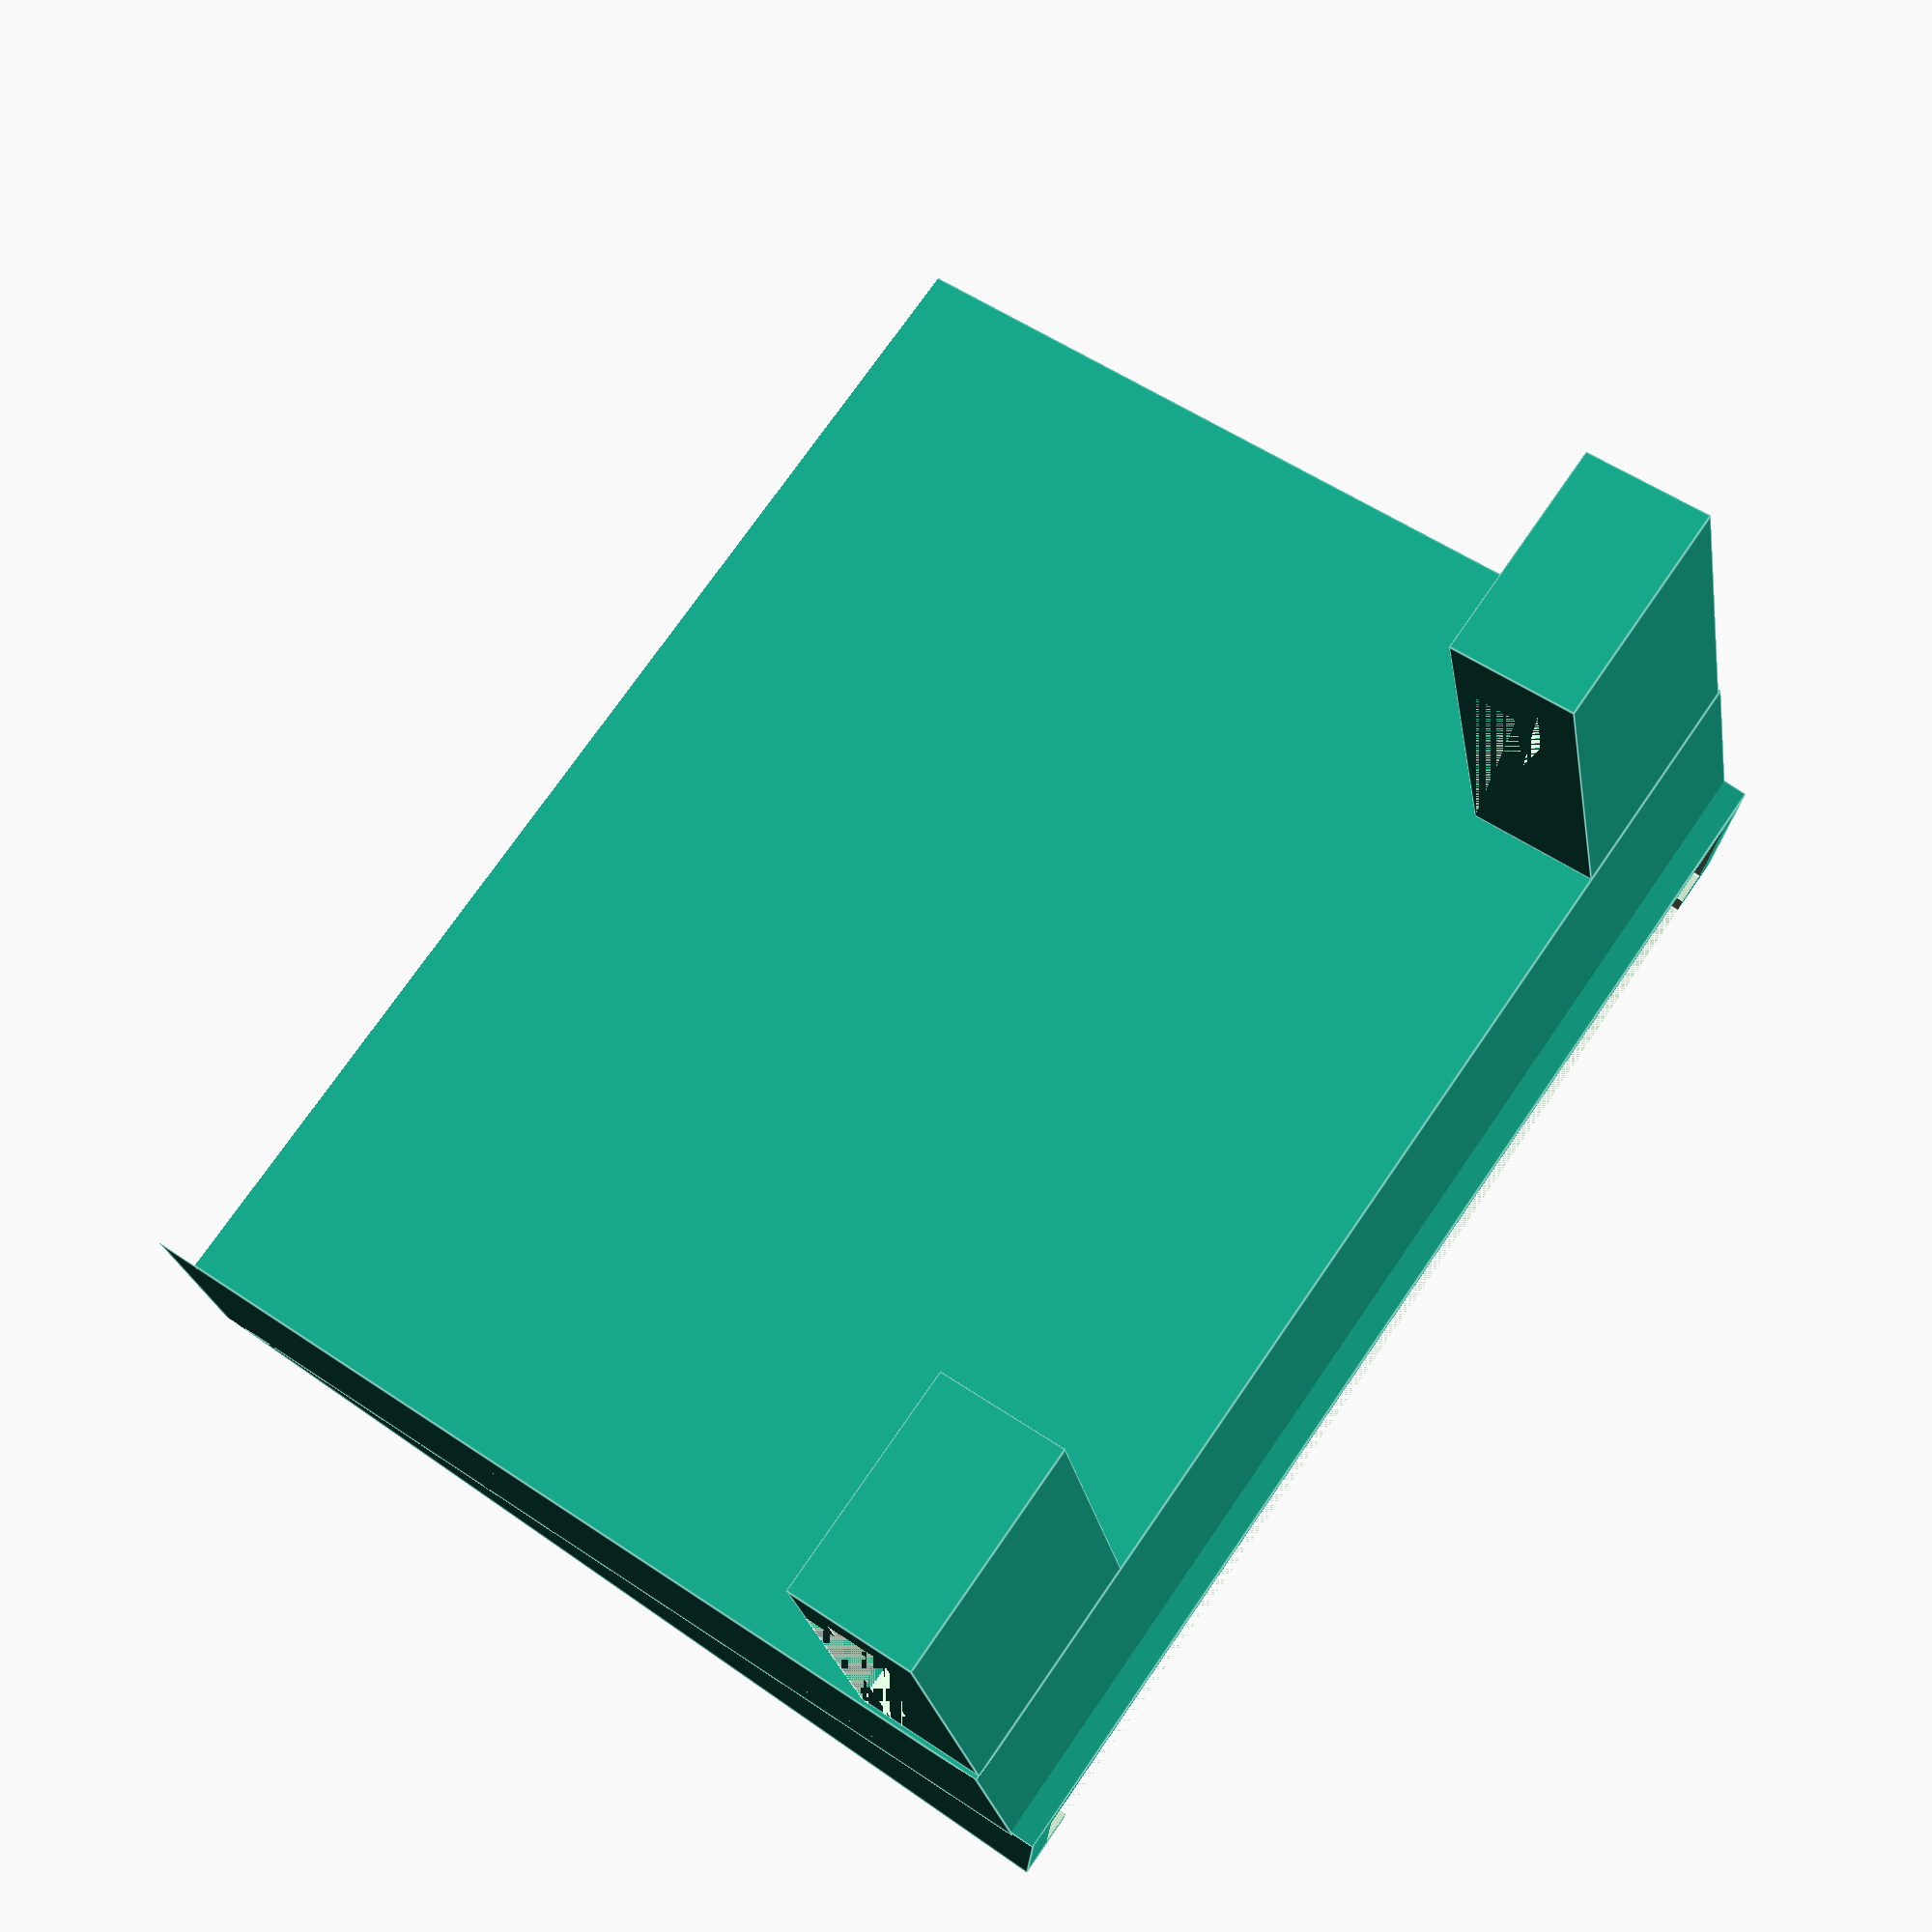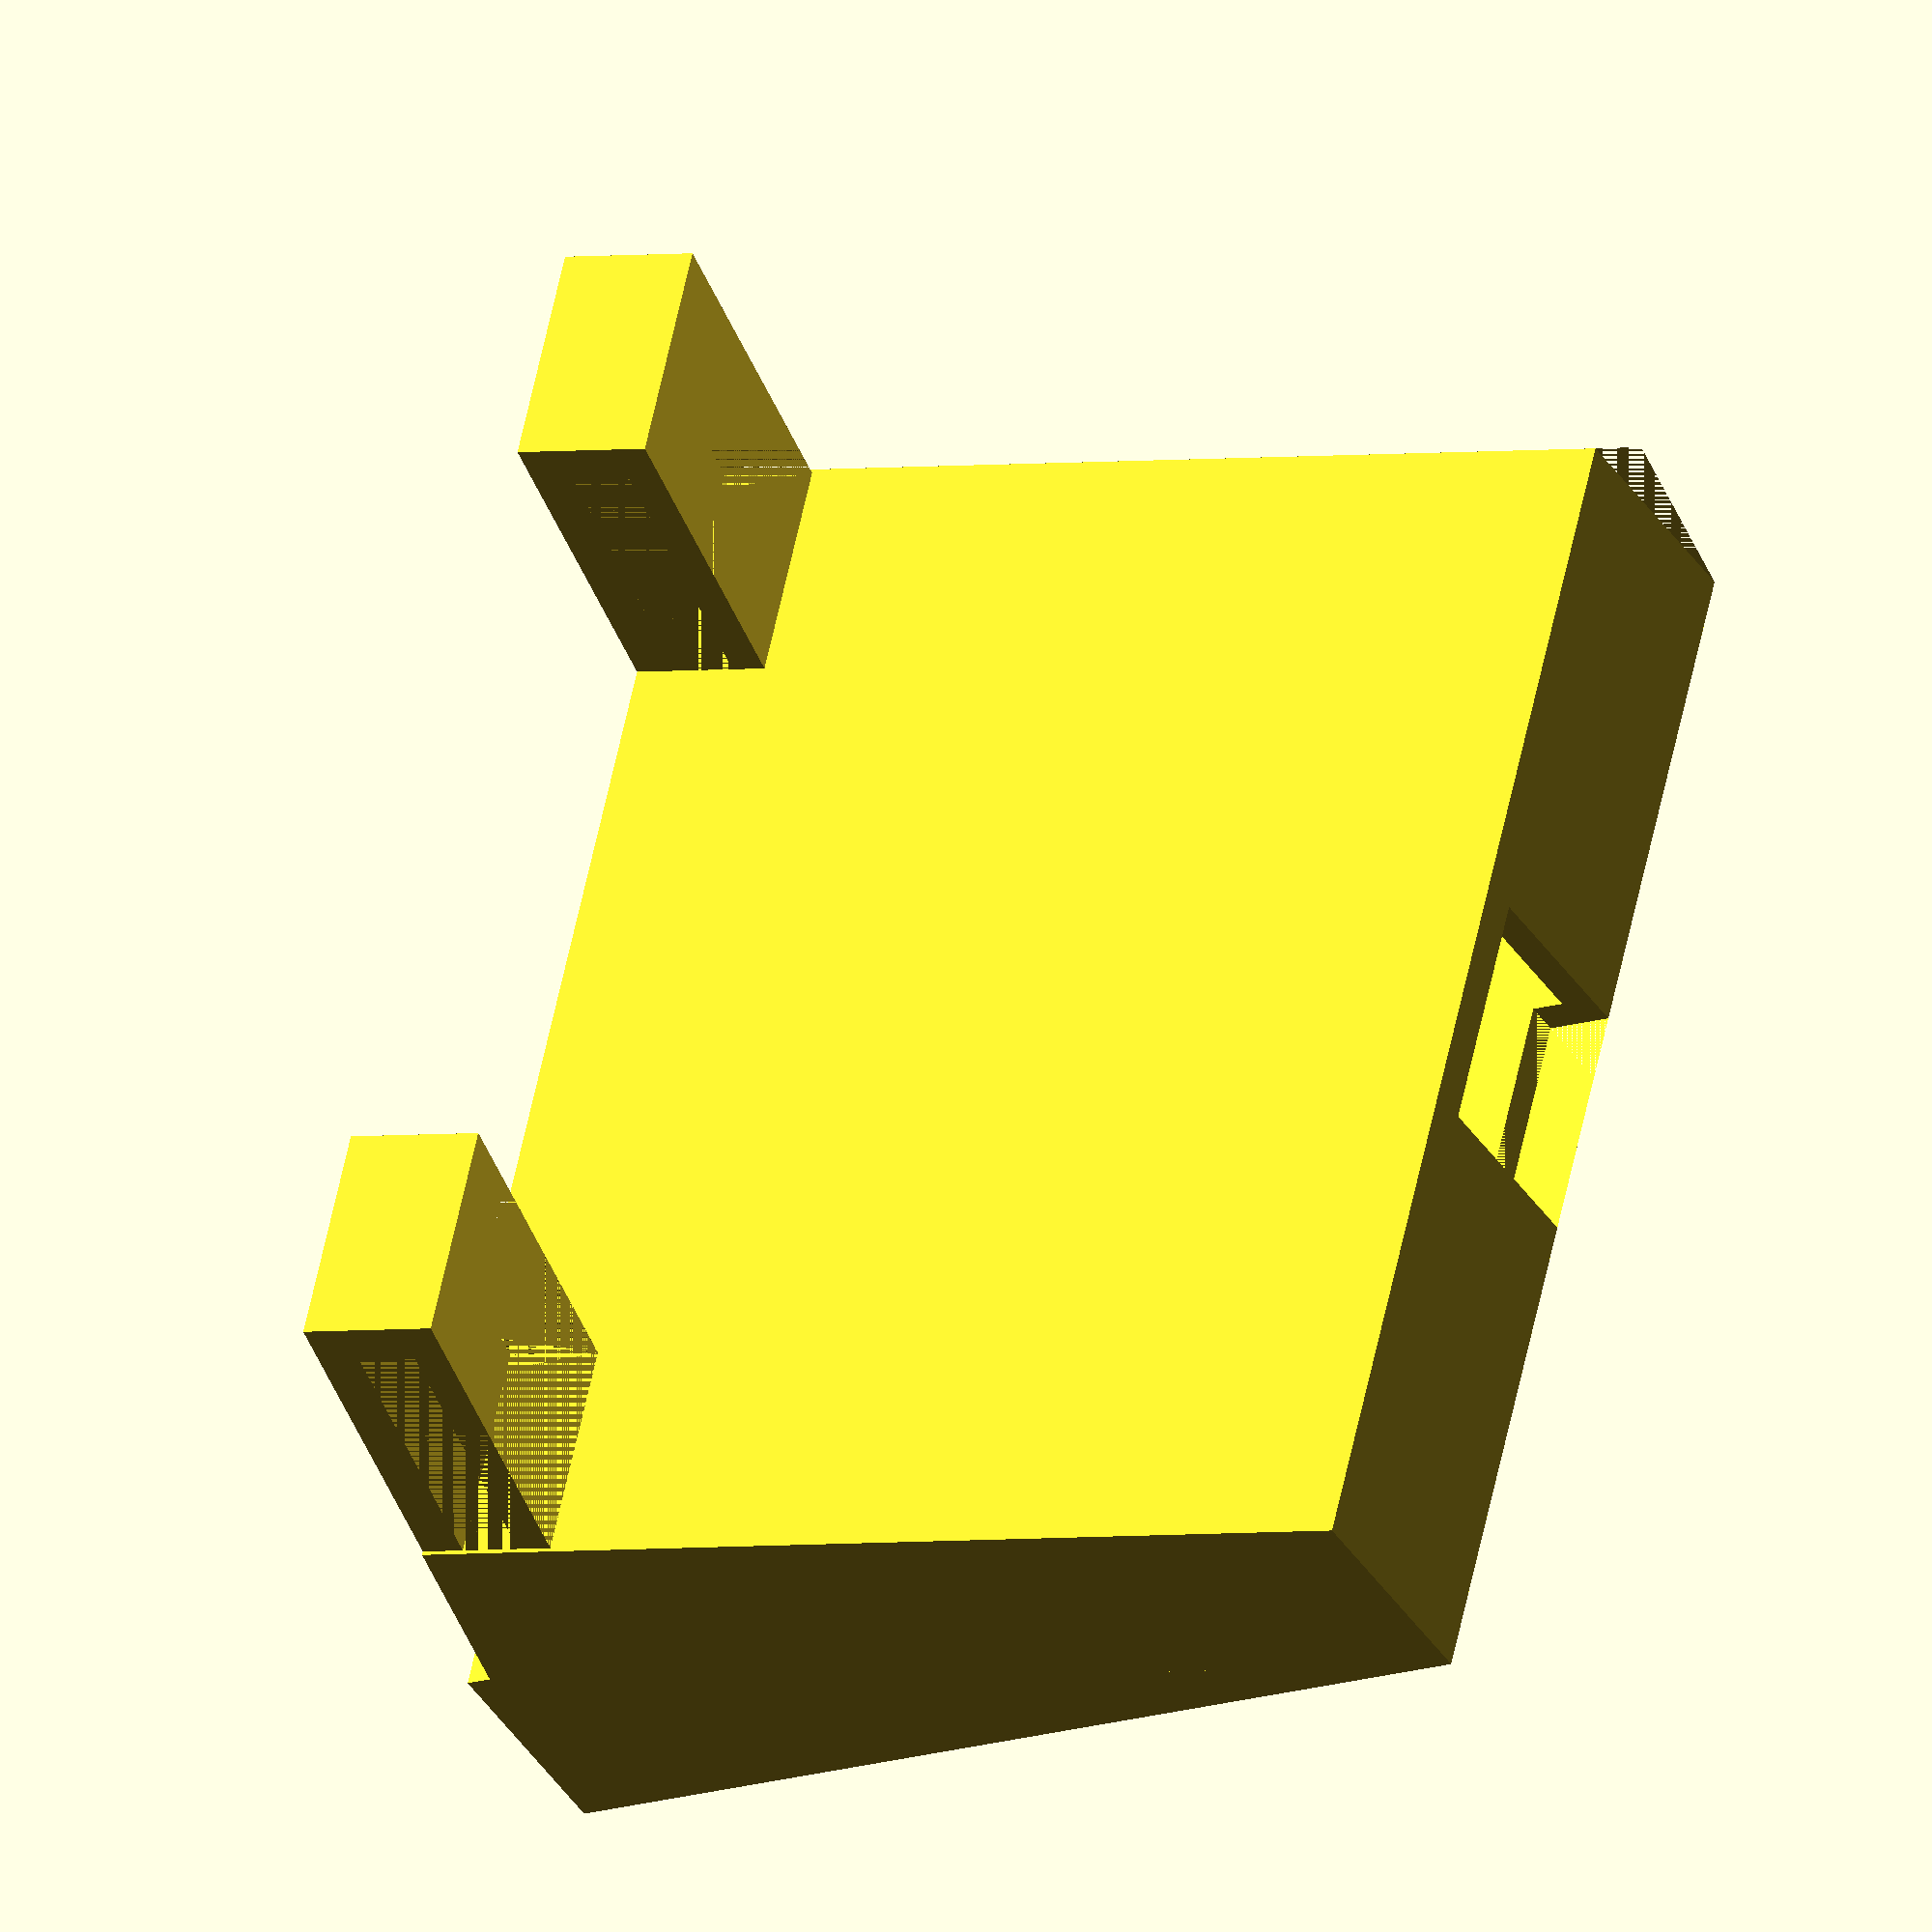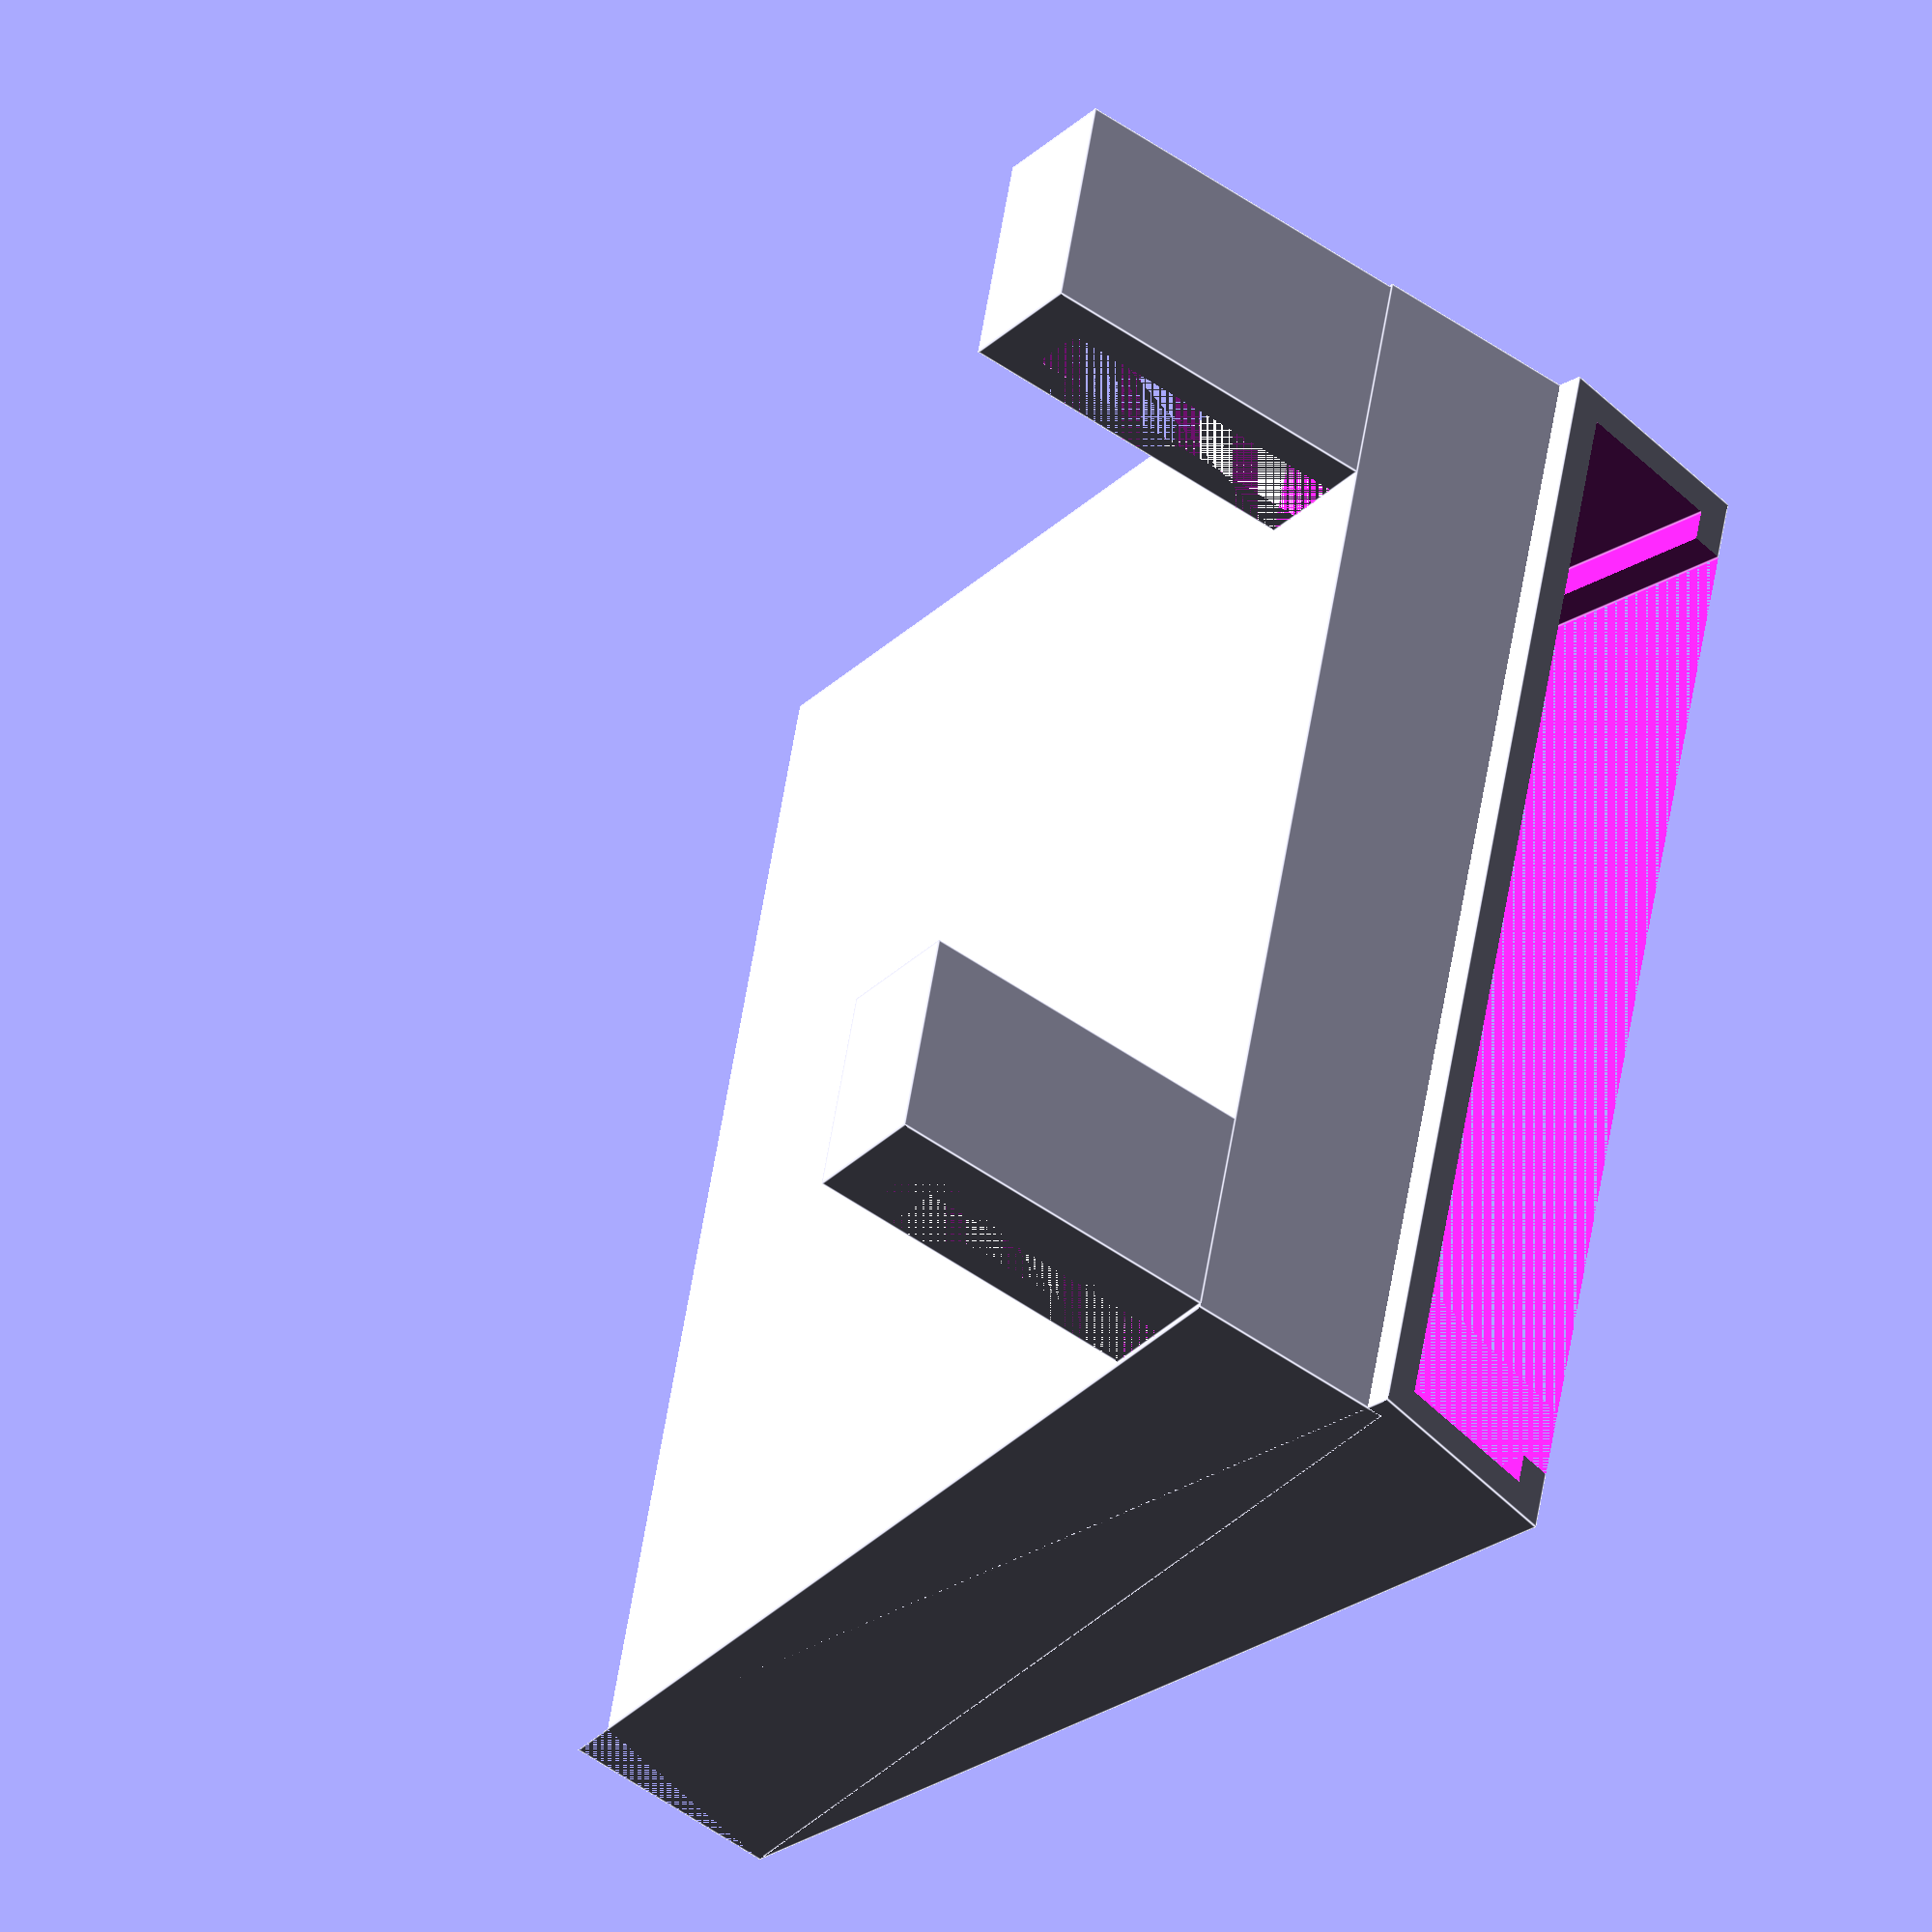
<openscad>
// Change these for other phones

phone_thickness=9.5;
phone_width=73.5;

// Change these for  other cars
vent_hole_height=8; 
vent_hole_width=14;
vent_hole_distance=77;
vent_thickness=3.5;
vent_depth=17;

angle=12;
height=60;

wall_thickness=2;

center=(phone_width+2*wall_thickness)/2;

module hook () {
    difference() {
        cube([vent_hole_width,vent_depth+5,vent_hole_height]);
        union() {
            cube([vent_hole_width,vent_depth,vent_hole_height/2]);
            translate([0,0,2]) cube([vent_hole_width,vent_depth+2,vent_thickness]);
        }
    }
}

difference() {
    union() {
        cube([phone_width+(2*wall_thickness),phone_thickness+(2*wall_thickness),height]);
        rotate([-angle,0,0]) {
            cube([phone_width+(2*wall_thickness),phone_thickness+(2*wall_thickness),height]);
            translate([center-vent_hole_distance/2,phone_thickness+2*wall_thickness,height-vent_hole_height])
                hook();
            translate([center+vent_hole_distance/2-vent_hole_width,phone_thickness+2*wall_thickness,height-vent_hole_height])
                hook();
                }
    }
    union() {
        translate([wall_thickness,wall_thickness,wall_thickness]) 
            cube([phone_width,phone_thickness,phone_width]);
        translate([wall_thickness*2,0,wall_thickness*2]) 
            cube([phone_width-2*wall_thickness,phone_thickness,height]);
        translate([center-7.5,0,-10]) 
            cube([15,phone_thickness+wall_thickness,10+wall_thickness*2]);
        translate([0,0,-10]) cube([2*phone_width,2*phone_thickness,10]);
    }
}
</openscad>
<views>
elev=105.6 azim=181.2 roll=235.5 proj=p view=edges
elev=15.6 azim=68.5 roll=122.7 proj=o view=solid
elev=209.4 azim=102.7 roll=228.9 proj=o view=edges
</views>
